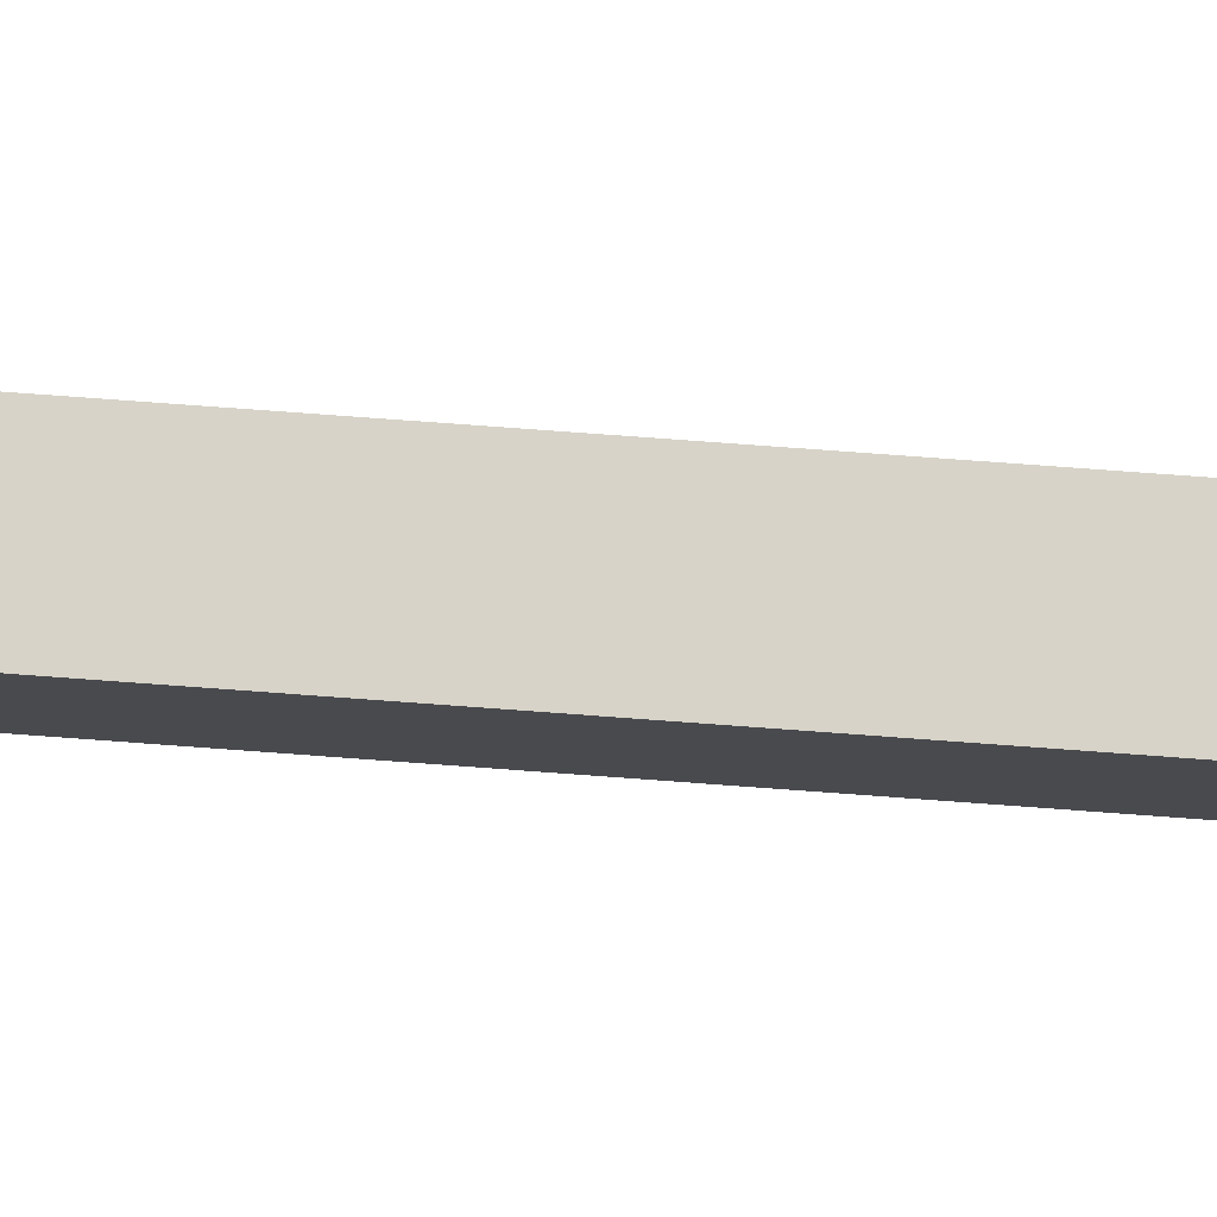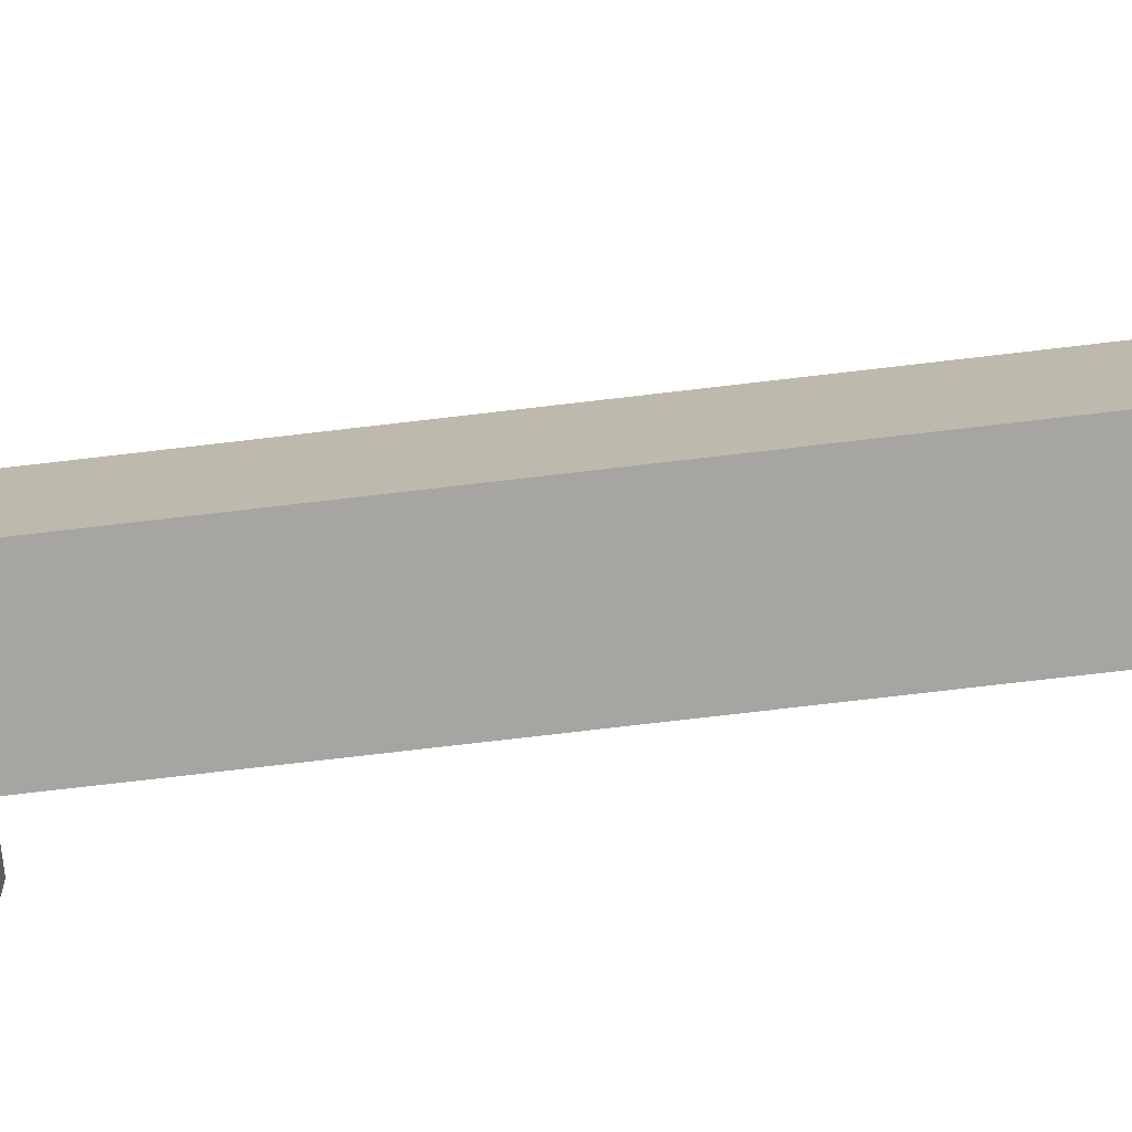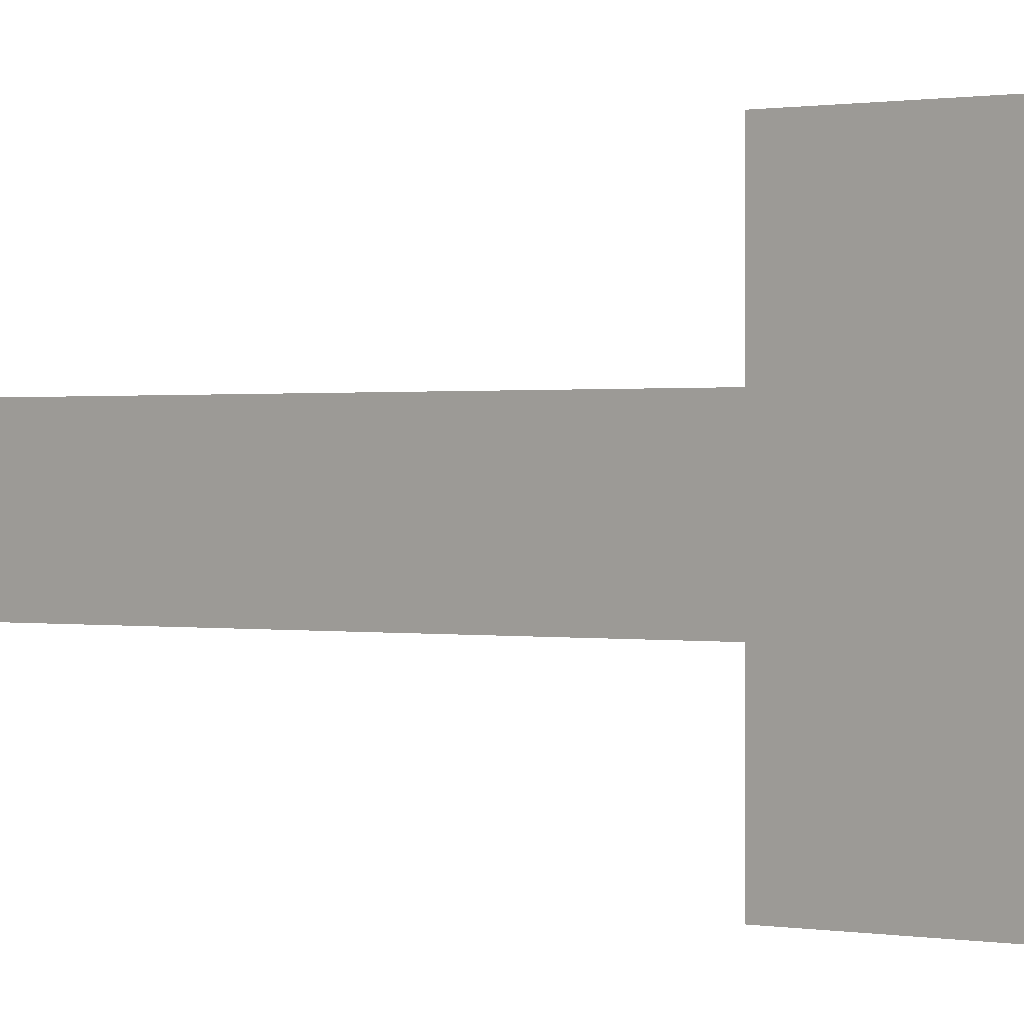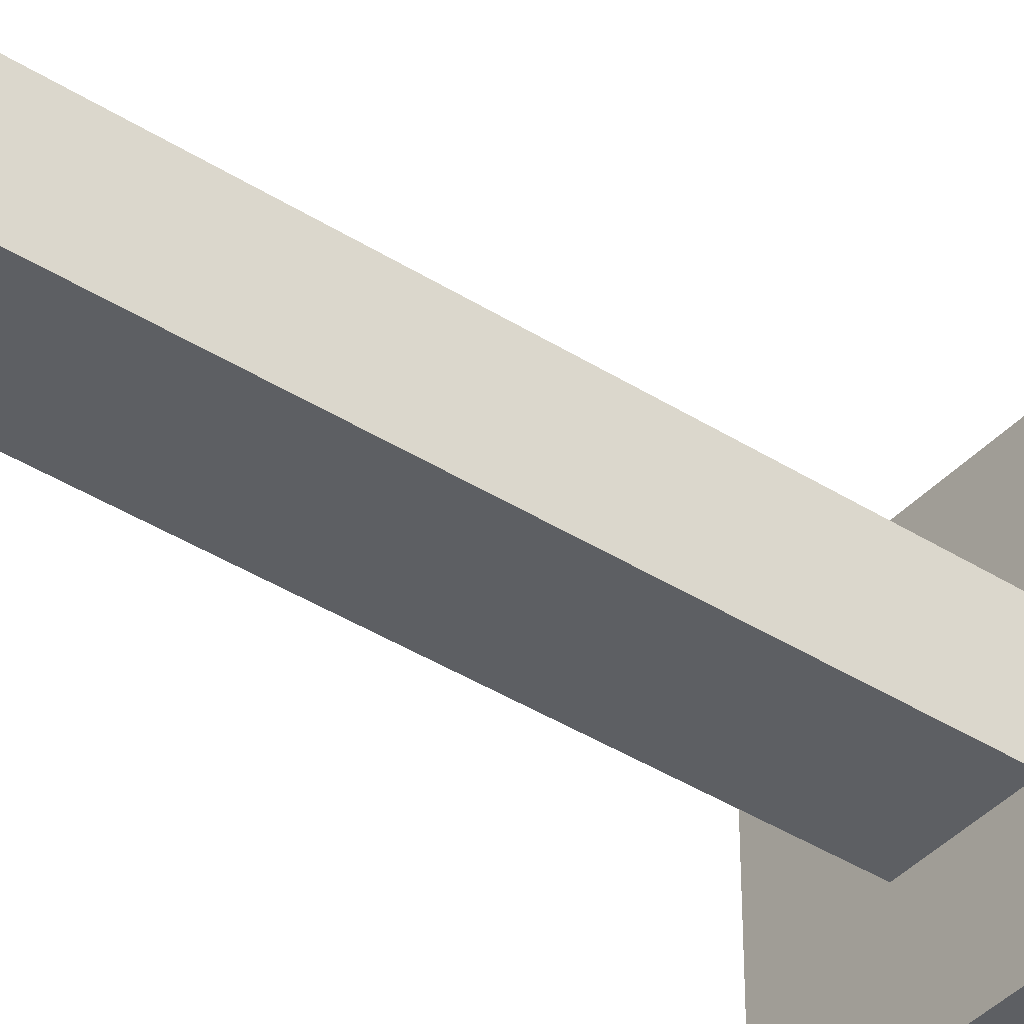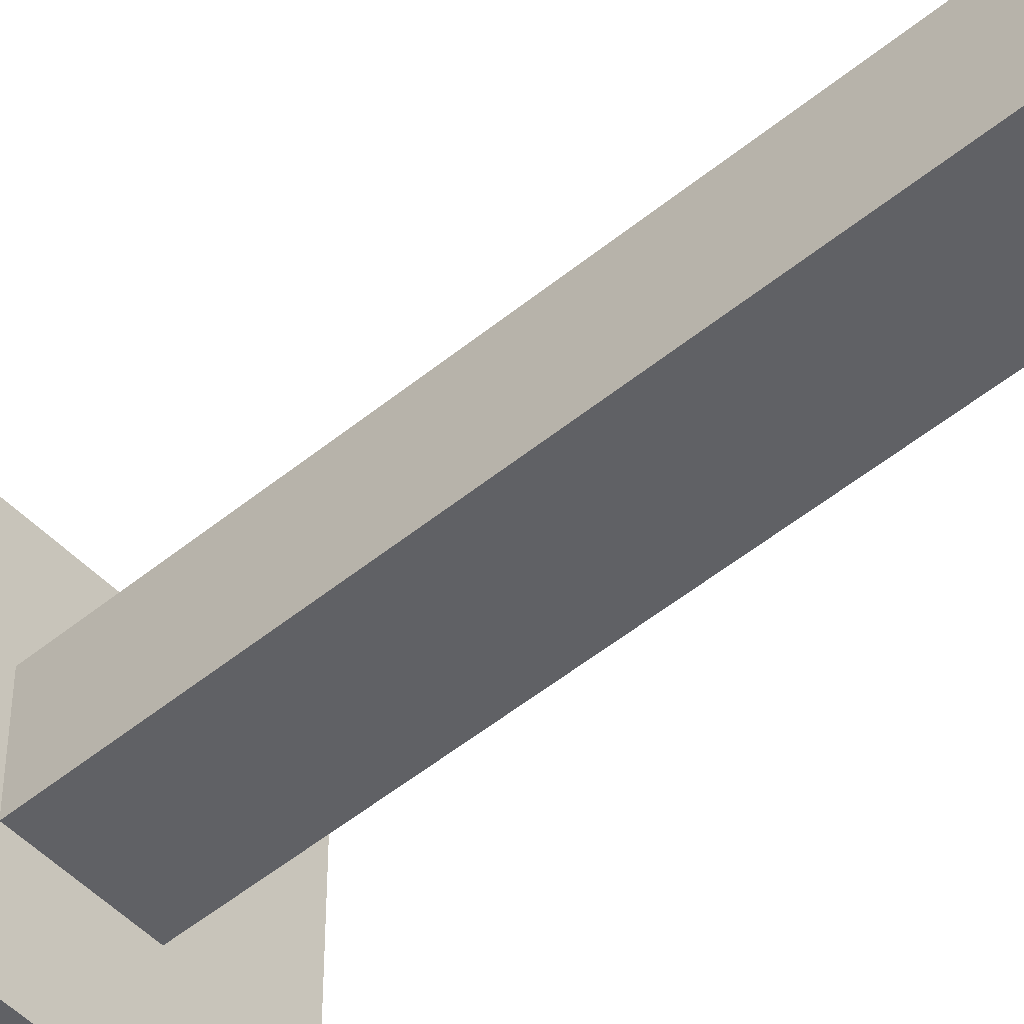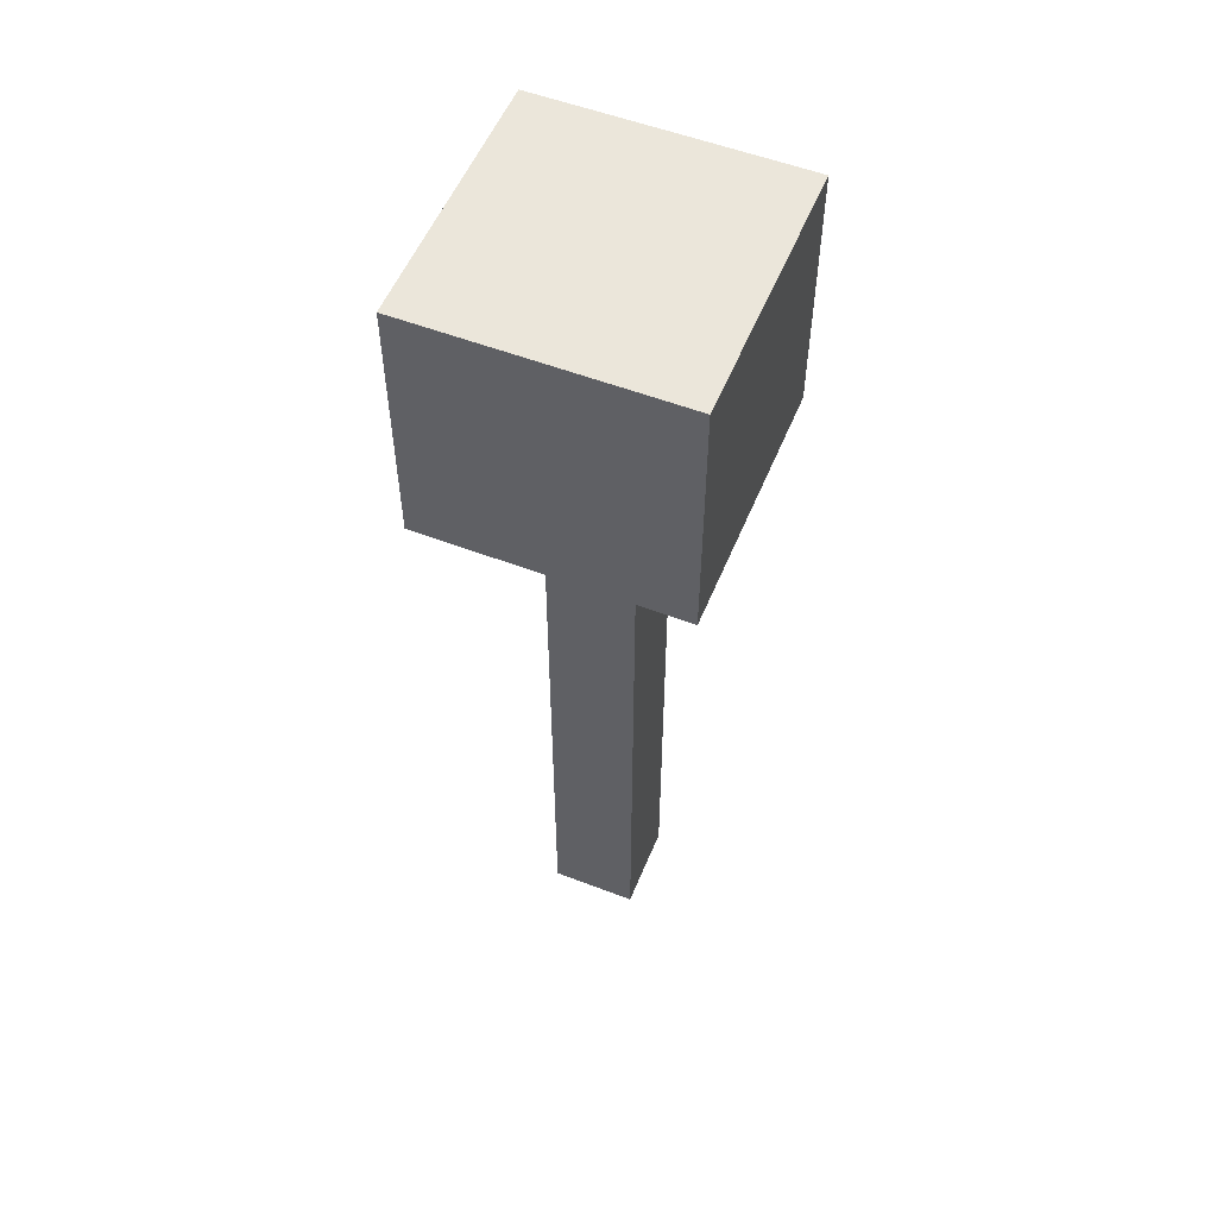
<metadata>
{"format":"obj","ext":"obj","renderer":"f3d","projection":"perspective","resolution":1024,"background":"white","views":[{"elev":76.6,"azim":-85.8,"up":"+Y"},{"elev":-73.6,"azim":96.7,"up":"+Y"},{"elev":0.4,"azim":-48.1,"up":"+Y"},{"elev":-40.4,"azim":-127.9,"up":"+Y"},{"elev":-50.3,"azim":132.0,"up":"+Y"},{"elev":54.8,"azim":22.1,"up":"+Z"}]}
</metadata>
<code>
o ScaleArrow
g ScaleArrow
v 0.5 -0.5 2.5
v 0.5 -1.5 2.5
v -0.5 -1.5 2.5
v -0.5 -0.5 2.5
v 0.5 -1.5 3.5
v -0.5 -1.5 3.5
v 0.5 -1.5 4.5
v -0.5 -1.5 4.5
v 0.5 -0.5 5.5
v -0.5 -1.5 5.5
v 0.5 -1.5 5.5
v -0.5 -0.5 5.5
v 0.5 0.5 -5.5
v 0.5 -0.5 -5.5
v -0.5 -0.5 -5.5
v -0.5 0.5 -5.5
v 0.5 -0.5 -4.5
v 0.5 0.5 -4.5
v -0.5 -0.5 -4.5
v -0.5 0.5 -4.5
v 0.5 -0.5 -3.5
v 0.5 0.5 -3.5
v -0.5 -0.5 -3.5
v -0.5 0.5 -3.5
v 0.5 -0.5 -2.5
v 0.5 0.5 -2.5
v -0.5 -0.5 -2.5
v -0.5 0.5 -2.5
v 0.5 -0.5 -1.5
v 0.5 0.5 -1.5
v -0.5 -0.5 -1.5
v -0.5 0.5 -1.5
v 0.5 -0.5 -0.5
v 0.5 0.5 -0.5
v -0.5 -0.5 -0.5
v -0.5 0.5 -0.5
v 0.5 -0.5 0.5
v 0.5 0.5 0.5
v -0.5 -0.5 0.5
v -0.5 0.5 0.5
v 0.5 -0.5 1.5
v 0.5 0.5 1.5
v -0.5 -0.5 1.5
v -0.5 0.5 1.5
v 0.5 0.5 2.5
v -0.5 0.5 2.5
v 0.5 0.5 5.5
v -0.5 0.5 5.5
v 0.5 1.5 2.5
v -0.5 1.5 2.5
v 0.5 1.5 3.5
v -0.5 1.5 3.5
v 0.5 1.5 4.5
v -0.5 1.5 4.5
v 0.5 1.5 5.5
v -0.5 1.5 5.5
v 1.5 -0.5 2.5
v 1.5 -1.5 2.5
v 1.5 -1.5 3.5
v 1.5 -0.5 3.5
v 1.5 -1.5 4.5
v 1.5 -0.5 4.5
v 1.5 -0.5 5.5
v 1.5 -1.5 5.5
v 1.5 0.5 2.5
v 1.5 0.5 3.5
v 1.5 0.5 4.5
v 1.5 0.5 5.5
v 1.5 1.5 2.5
v 1.5 1.5 3.5
v 1.5 1.5 4.5
v 1.5 1.5 5.5
v -1.5 -1.5 2.5
v -1.5 -0.5 2.5
v -1.5 -1.5 3.5
v -1.5 -0.5 3.5
v -1.5 -1.5 4.5
v -1.5 -0.5 4.5
v -1.5 -1.5 5.5
v -1.5 -0.5 5.5
v -1.5 0.5 2.5
v -1.5 0.5 3.5
v -1.5 0.5 4.5
v -1.5 0.5 5.5
v -1.5 1.5 2.5
v -1.5 1.5 3.5
v -1.5 1.5 4.5
v -1.5 1.5 5.5
g ScaleArrow
f 1 2 3
f 1 3 4
f 3 2 5
f 3 5 6
f 6 5 7
f 6 7 8
f 9 10 11
f 9 12 10
f 8 7 11
f 8 11 10
f 13 14 15
f 13 15 16
f 13 17 14
f 18 17 13
f 16 15 19
f 20 16 19
f 16 18 13
f 16 20 18
f 15 14 17
f 15 17 19
f 18 21 17
f 22 21 18
f 20 19 23
f 24 20 23
f 20 22 18
f 20 24 22
f 19 17 21
f 19 21 23
f 22 25 21
f 26 25 22
f 24 23 27
f 28 24 27
f 24 26 22
f 24 28 26
f 23 21 25
f 23 25 27
f 26 29 25
f 30 29 26
f 28 27 31
f 32 28 31
f 28 30 26
f 28 32 30
f 27 25 29
f 27 29 31
f 30 33 29
f 34 33 30
f 32 31 35
f 36 32 35
f 32 34 30
f 32 36 34
f 31 29 33
f 31 33 35
f 34 37 33
f 38 37 34
f 36 35 39
f 40 36 39
f 36 38 34
f 36 40 38
f 35 33 37
f 35 37 39
f 38 41 37
f 42 41 38
f 40 39 43
f 44 40 43
f 40 42 38
f 40 44 42
f 39 37 41
f 39 41 43
f 42 1 41
f 45 1 42
f 44 43 4
f 46 44 4
f 44 45 42
f 44 46 45
f 43 41 1
f 43 1 4
f 47 12 9
f 47 48 12
f 49 45 46
f 49 46 50
f 50 51 49
f 50 52 51
f 52 53 51
f 52 54 53
f 55 48 47
f 55 56 48
f 54 55 53
f 54 56 55
f 57 58 2
f 57 2 1
f 57 59 58
f 60 59 57
f 2 58 59
f 2 59 5
f 60 61 59
f 62 61 60
f 5 59 61
f 5 61 7
f 63 11 64
f 63 9 11
f 62 64 61
f 63 64 62
f 7 61 64
f 7 64 11
f 65 57 1
f 65 1 45
f 65 60 57
f 66 60 65
f 66 62 60
f 67 62 66
f 68 9 63
f 68 47 9
f 67 63 62
f 68 63 67
f 69 65 45
f 69 45 49
f 69 66 65
f 70 66 69
f 49 70 69
f 49 51 70
f 70 67 66
f 71 67 70
f 51 71 70
f 51 53 71
f 72 47 68
f 72 55 47
f 71 68 67
f 72 68 71
f 53 72 71
f 53 55 72
f 4 3 73
f 4 73 74
f 74 73 75
f 76 74 75
f 73 3 6
f 73 6 75
f 76 75 77
f 78 76 77
f 75 6 8
f 75 8 77
f 12 79 10
f 12 80 79
f 78 77 79
f 80 78 79
f 77 8 10
f 77 10 79
f 46 4 74
f 46 74 81
f 81 74 76
f 82 81 76
f 82 76 78
f 83 82 78
f 48 80 12
f 48 84 80
f 83 78 80
f 84 83 80
f 50 46 81
f 50 81 85
f 85 81 82
f 86 85 82
f 85 52 50
f 85 86 52
f 86 82 83
f 87 86 83
f 86 54 52
f 86 87 54
f 56 84 48
f 56 88 84
f 87 83 84
f 88 87 84
f 87 56 54
f 87 88 56

</code>
